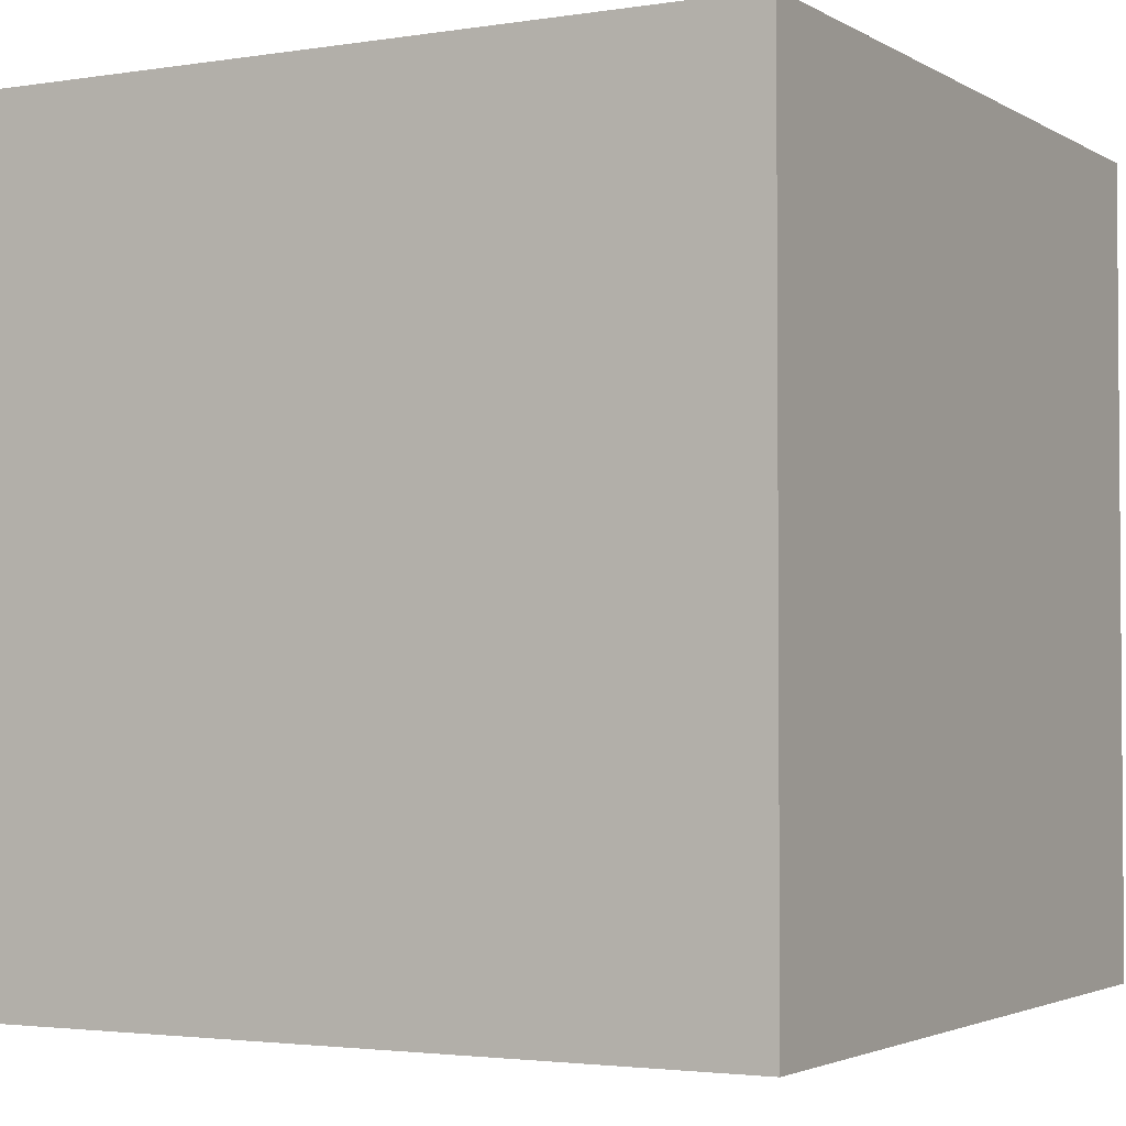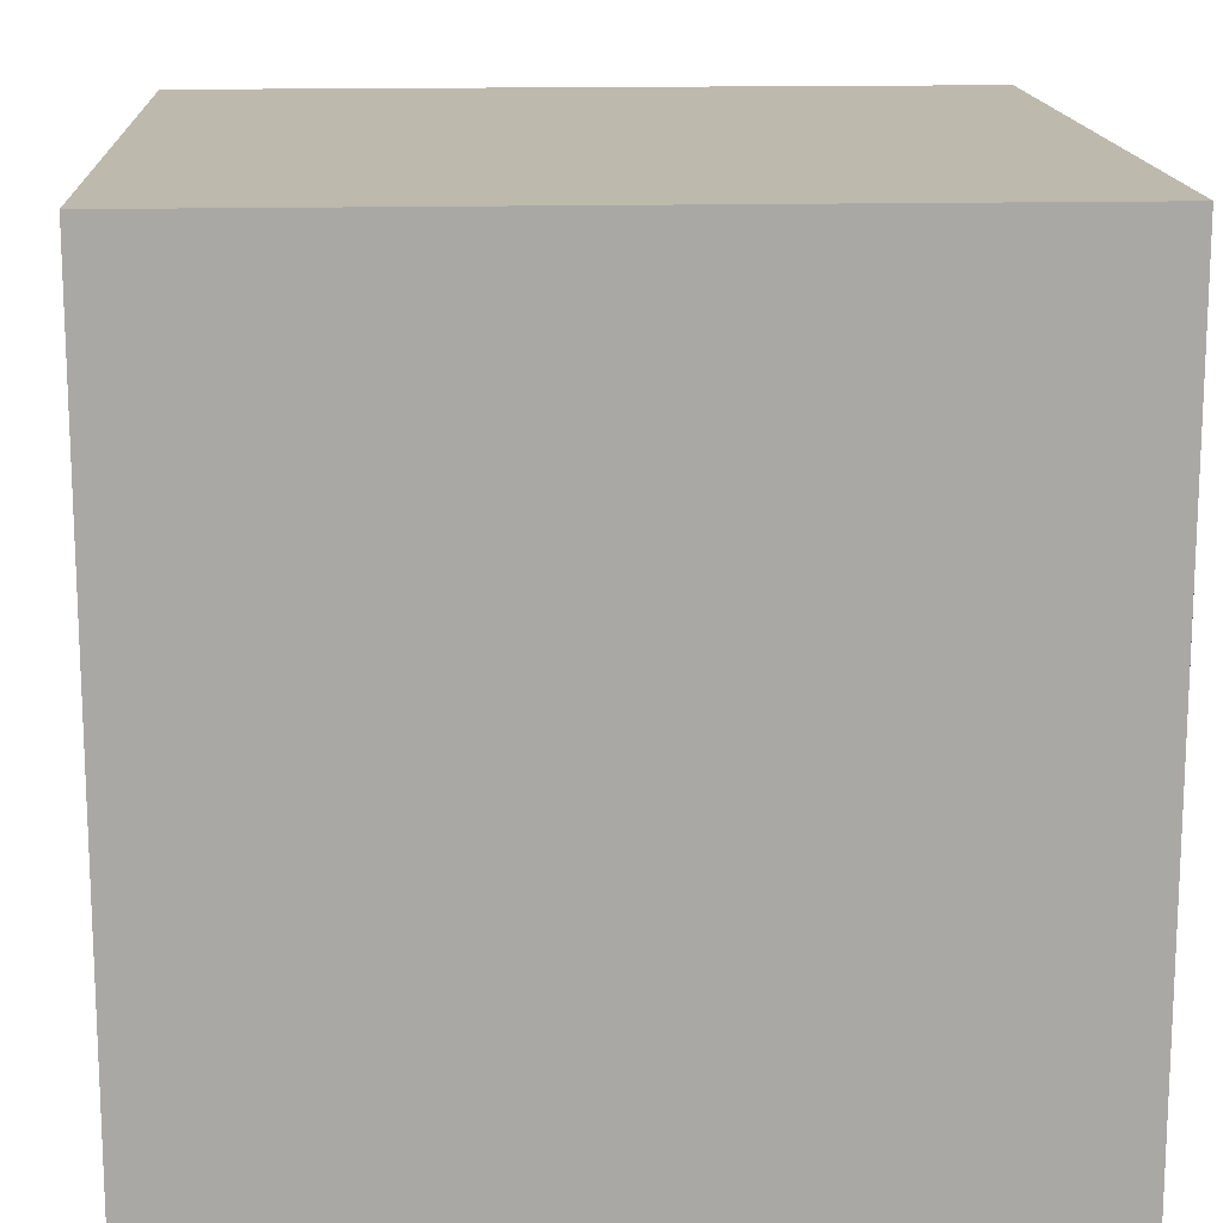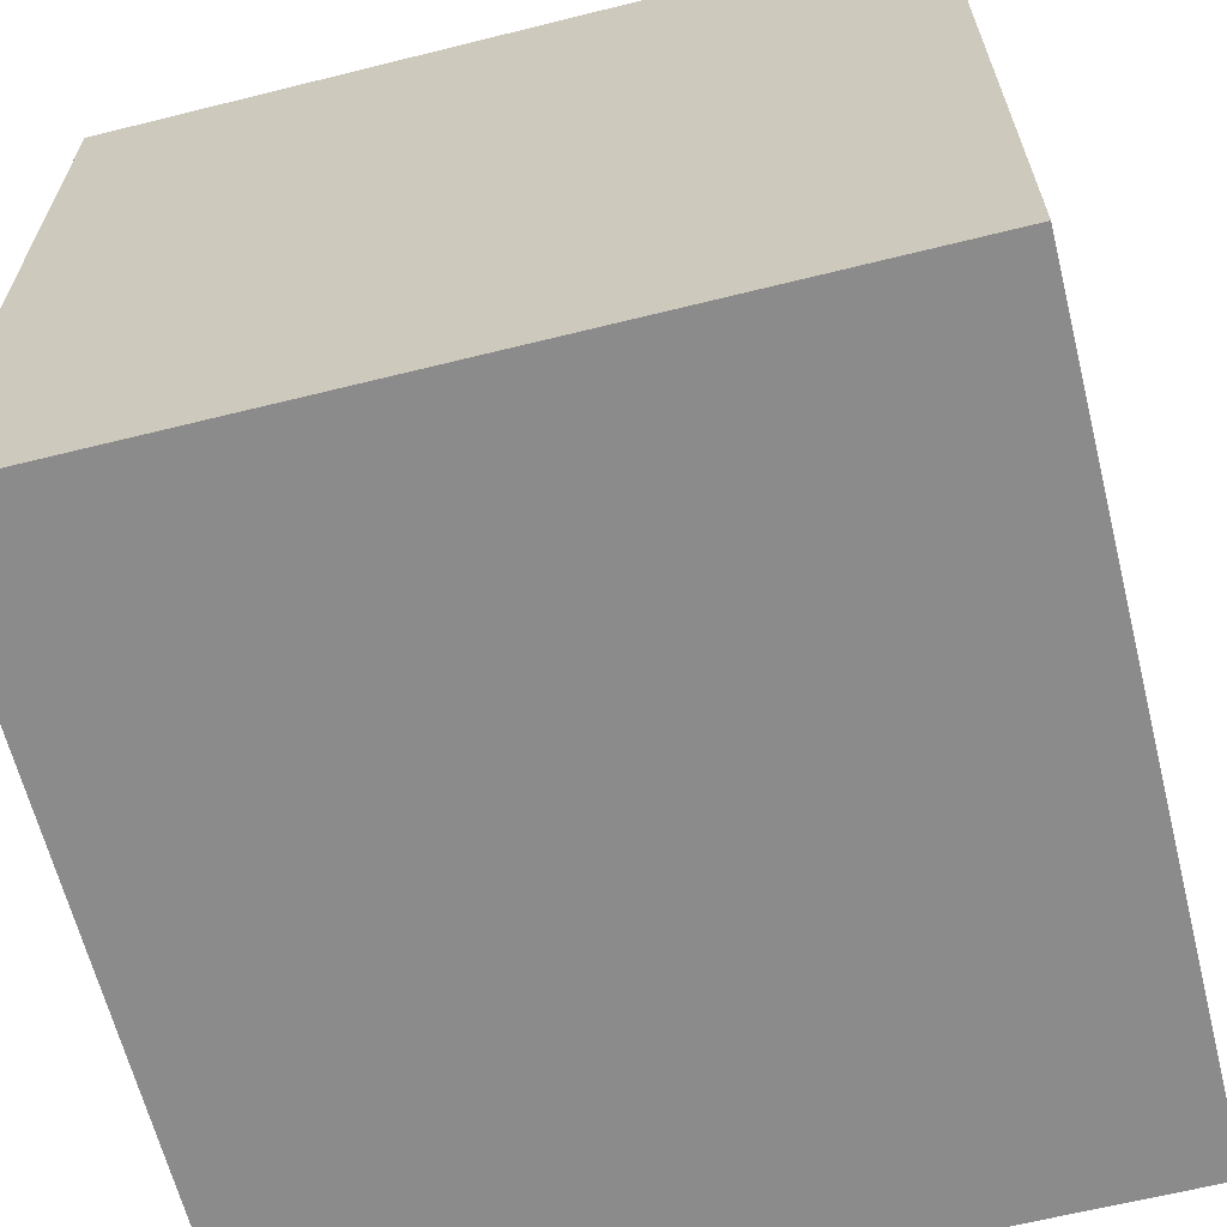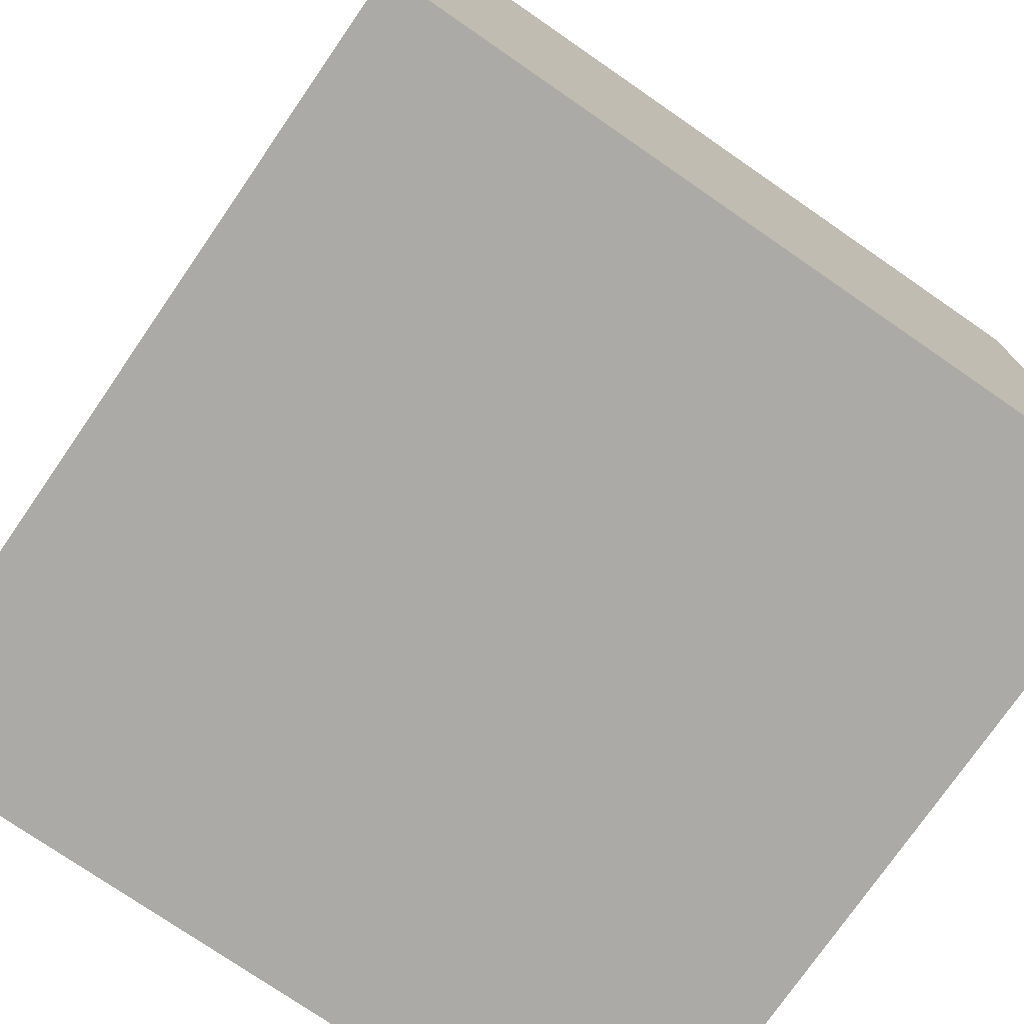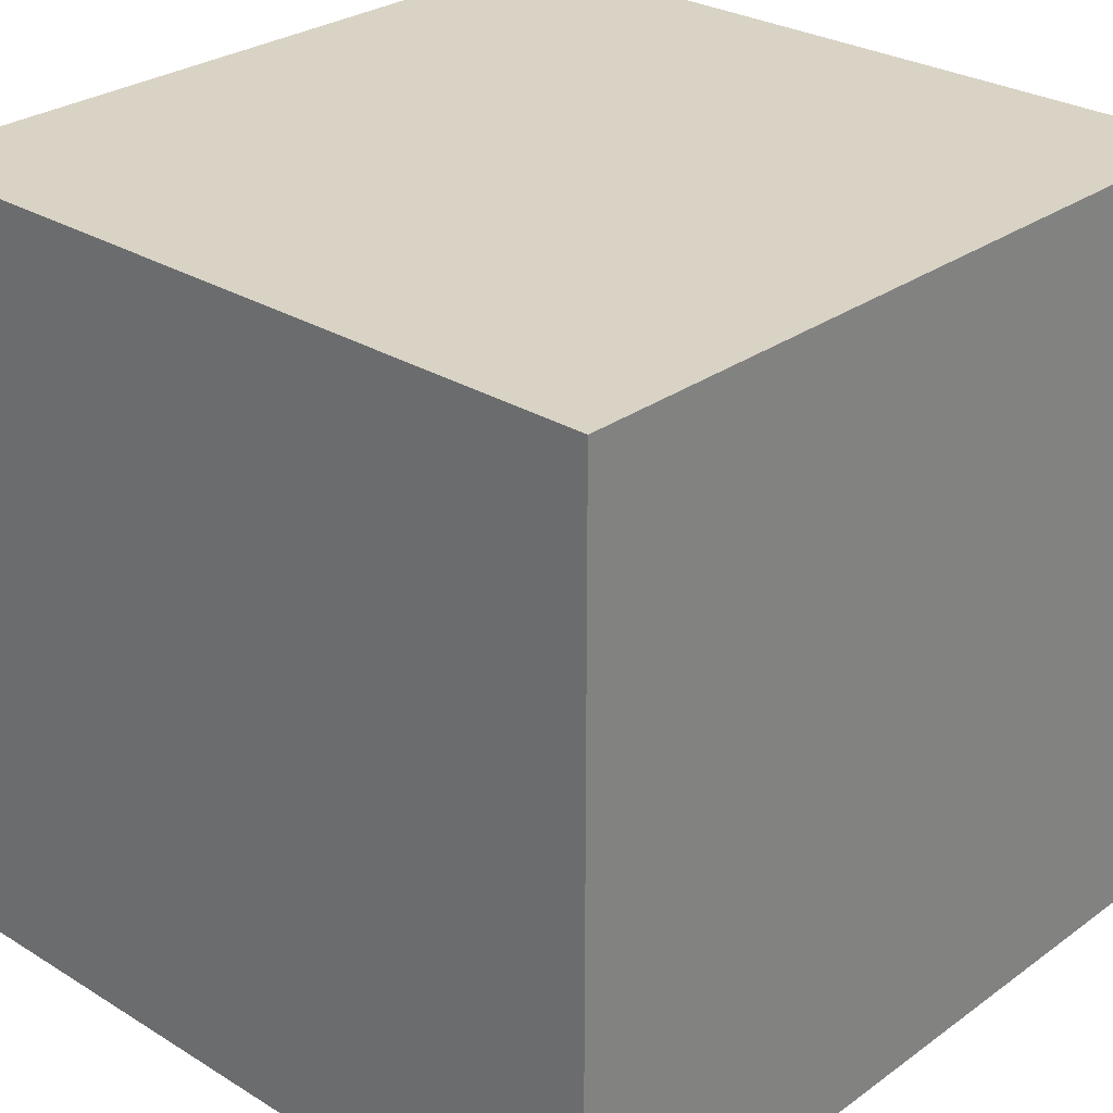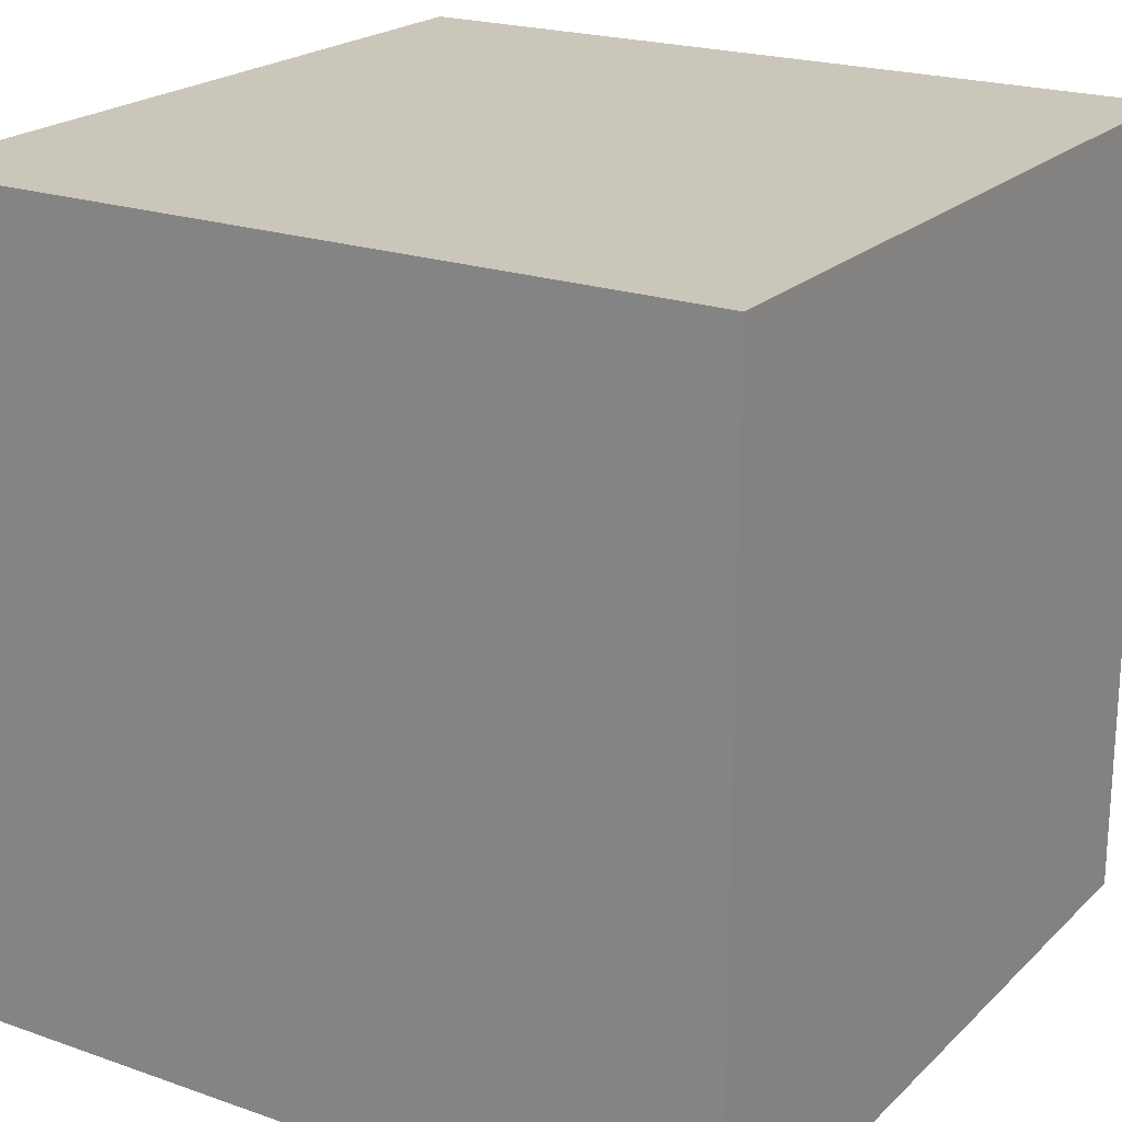
<metadata>
{"format":"obj","ext":"obj","renderer":"f3d","projection":"perspective","resolution":1024,"background":"white","views":[{"elev":-2.7,"azim":118.8,"up":"+Z"},{"elev":15.2,"azim":177.0,"up":"+Z"},{"elev":-64.0,"azim":14.1,"up":"+Z"},{"elev":-75.7,"azim":55.4,"up":"+Y"},{"elev":28.3,"azim":42.8,"up":"+Y"},{"elev":21.2,"azim":32.0,"up":"+Z"}]}
</metadata>
<code>
o
v -0.8 -0.1 0
v -0.8 -0.1 -0.1
v -0.8 0 0
v -0.8 0 -0.1
v -0.7 -0.1 0
v -0.7 -0.1 -0.1
v -0.7 0 0
v -0.7 0 -0.1
v -0.8 -0.1 0
v -0.8 0 0
v -0.7 -0.1 0
v -0.7 0 0
v -0.8 -0.1 -0.1
v -0.8 0 -0.1
v -0.7 -0.1 -0.1
v -0.7 0 -0.1
v -0.8 -0.1 0
v -0.7 -0.1 0
v -0.8 -0.1 -0.1
v -0.7 -0.1 -0.1
v -0.8 0 0
v -0.7 0 0
v -0.8 0 -0.1
v -0.7 0 -0.1
f 3 2 1
f 4 2 3
f 5 6 7
f 7 6 8
f 11 10 9
f 12 10 11
f 13 14 15
f 15 14 16
f 19 18 17
f 20 18 19
f 21 22 23
f 23 22 24

</code>
